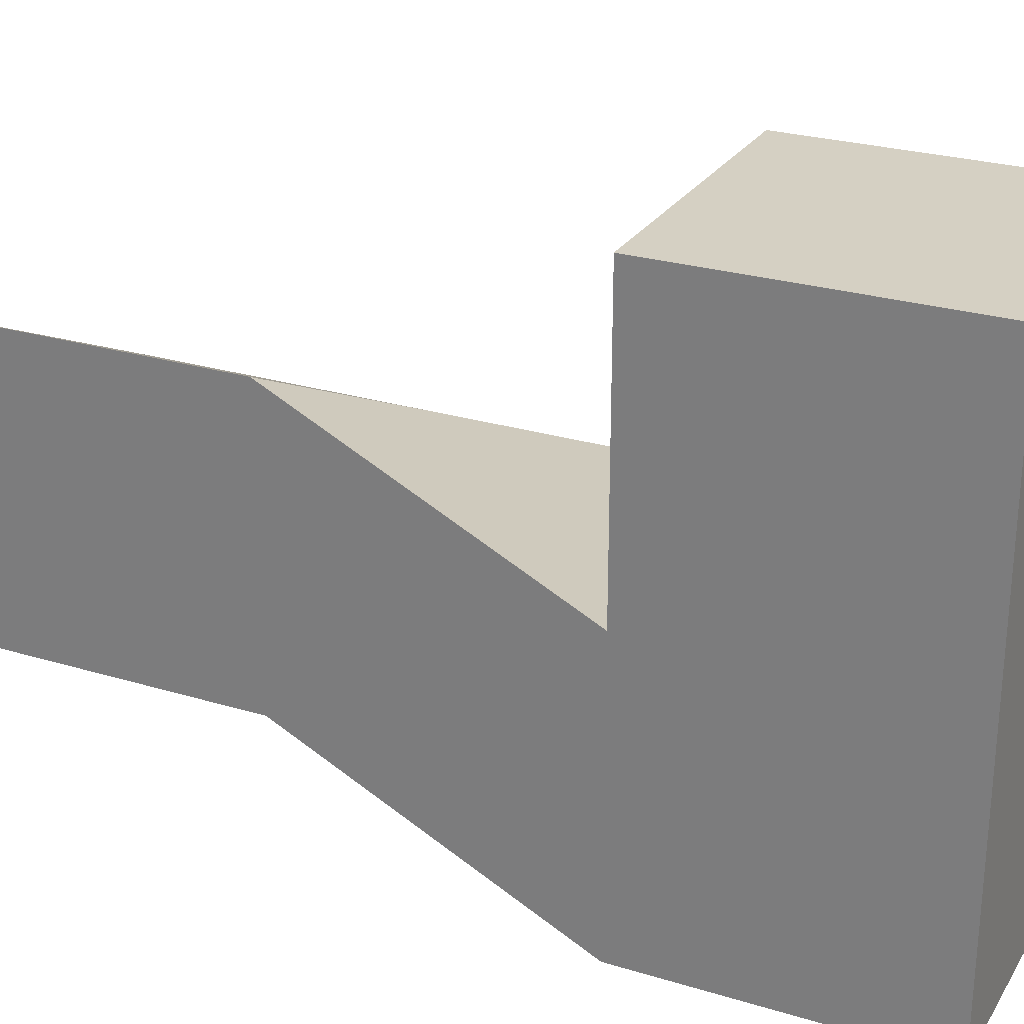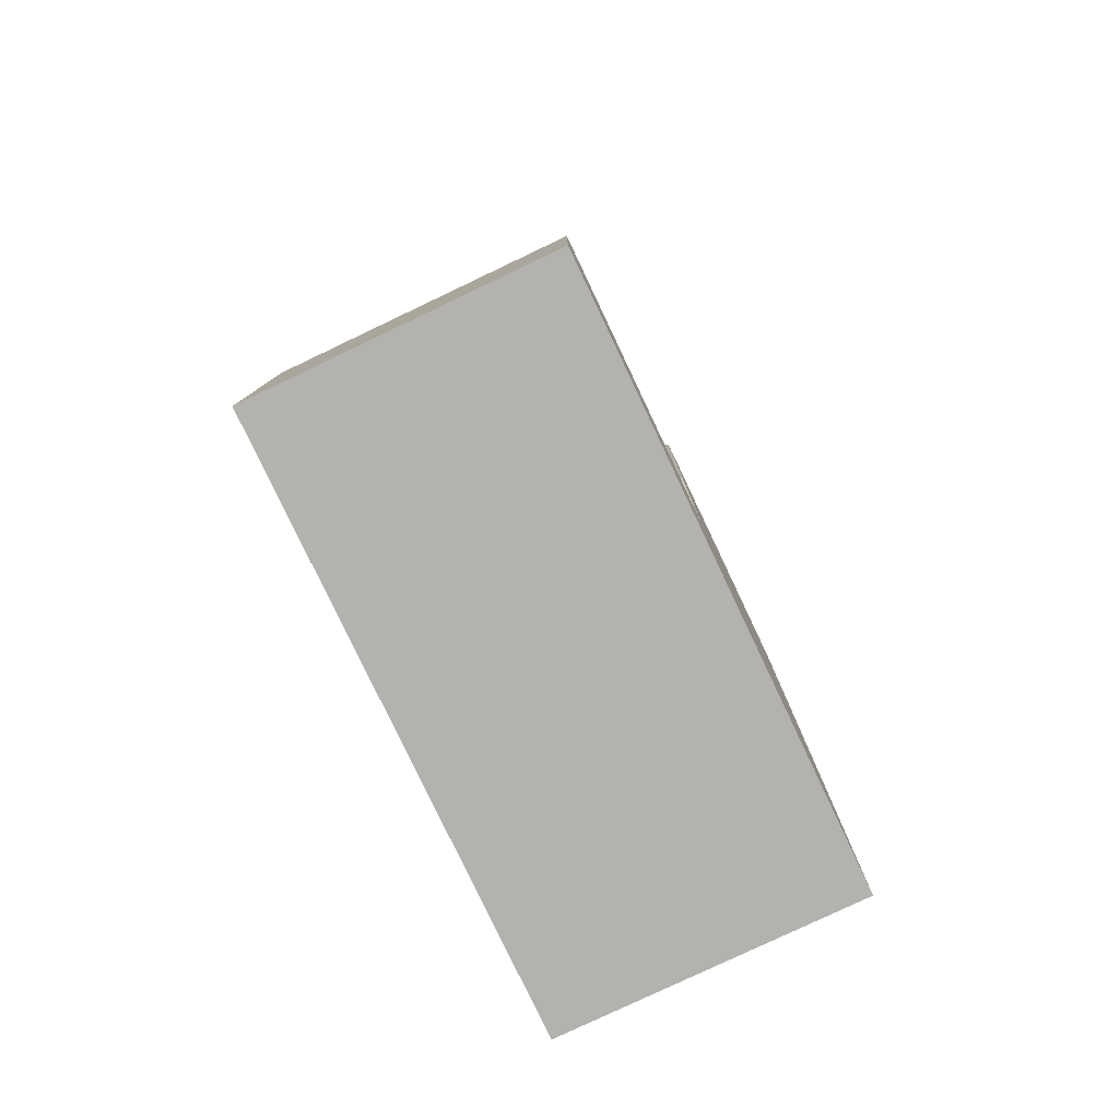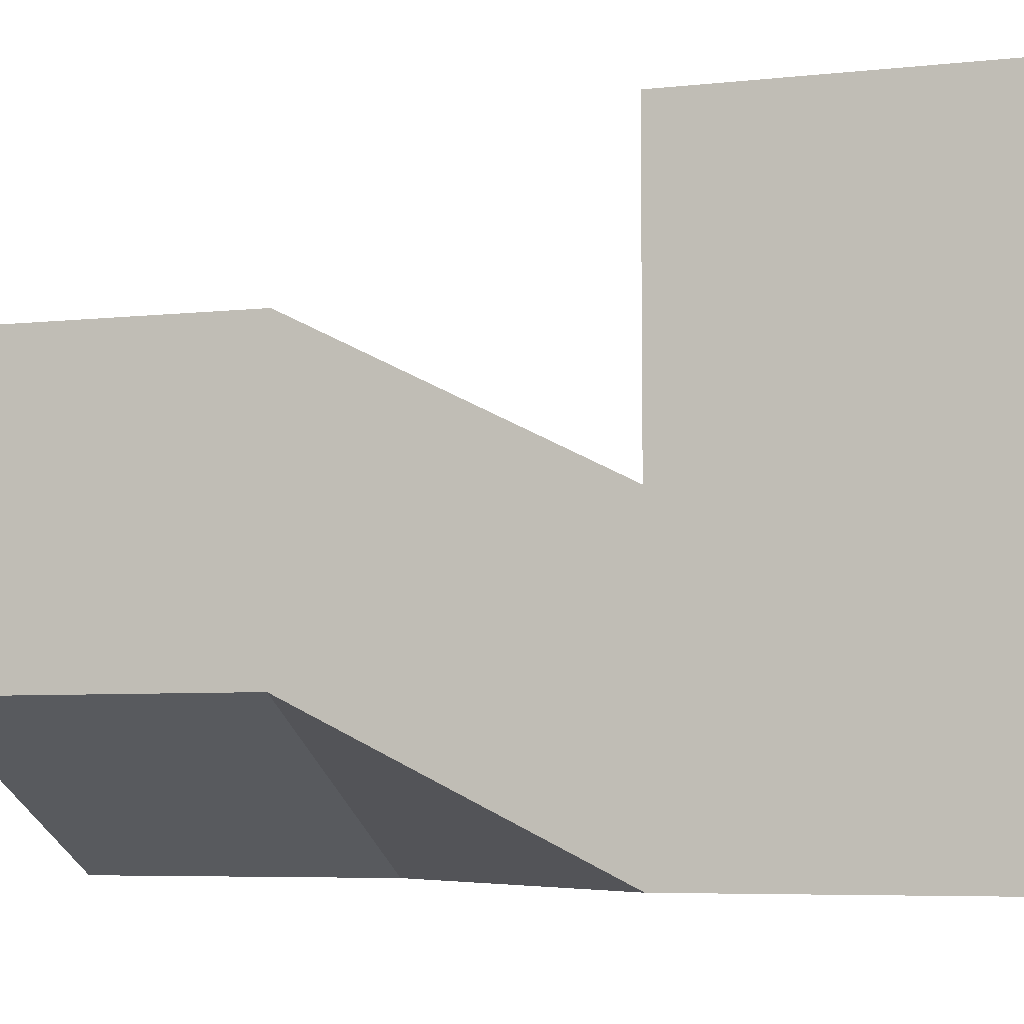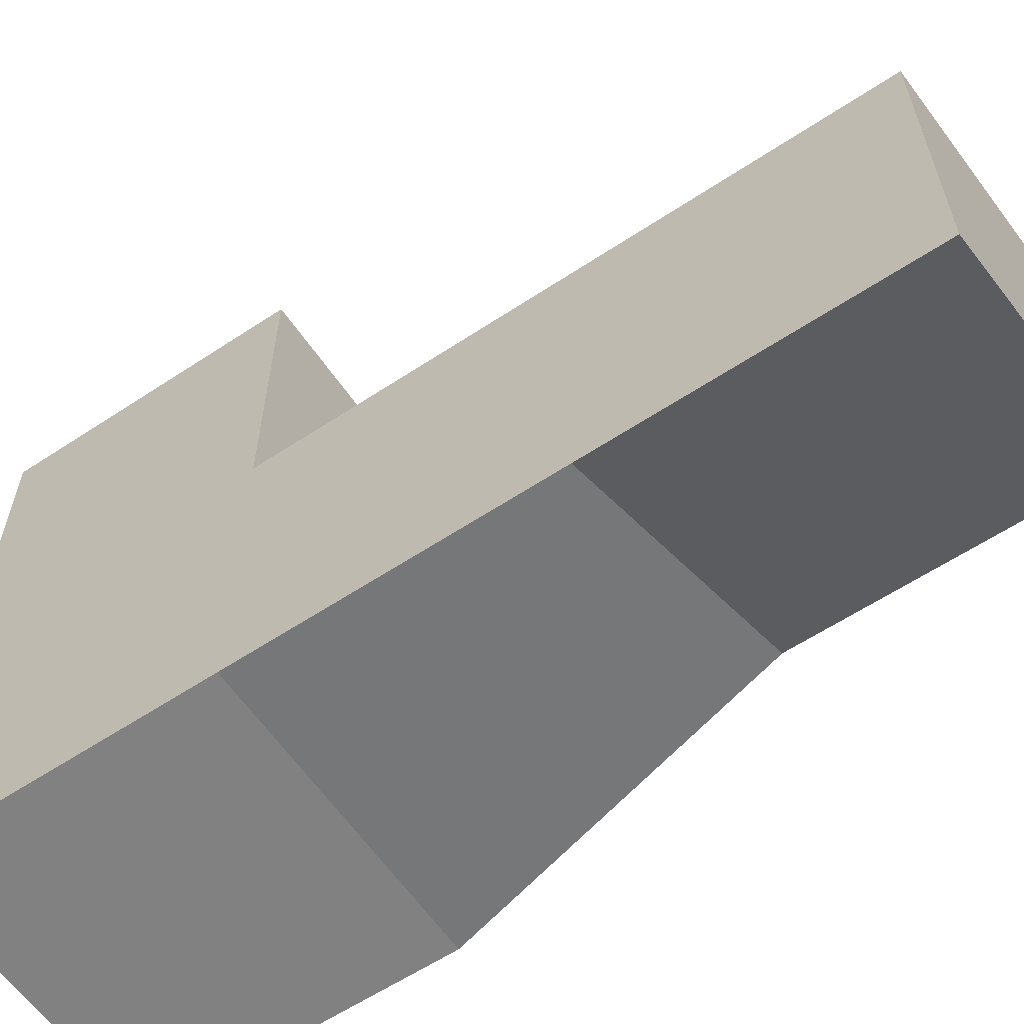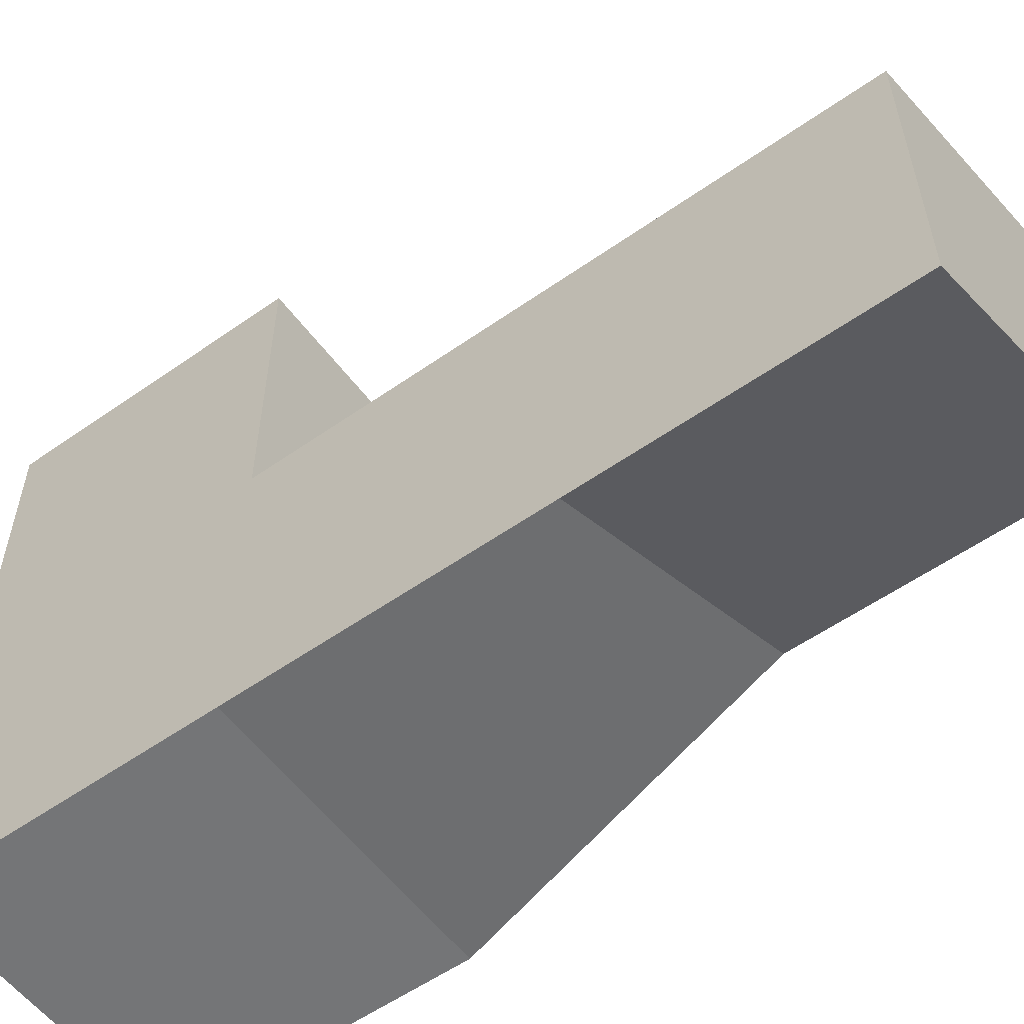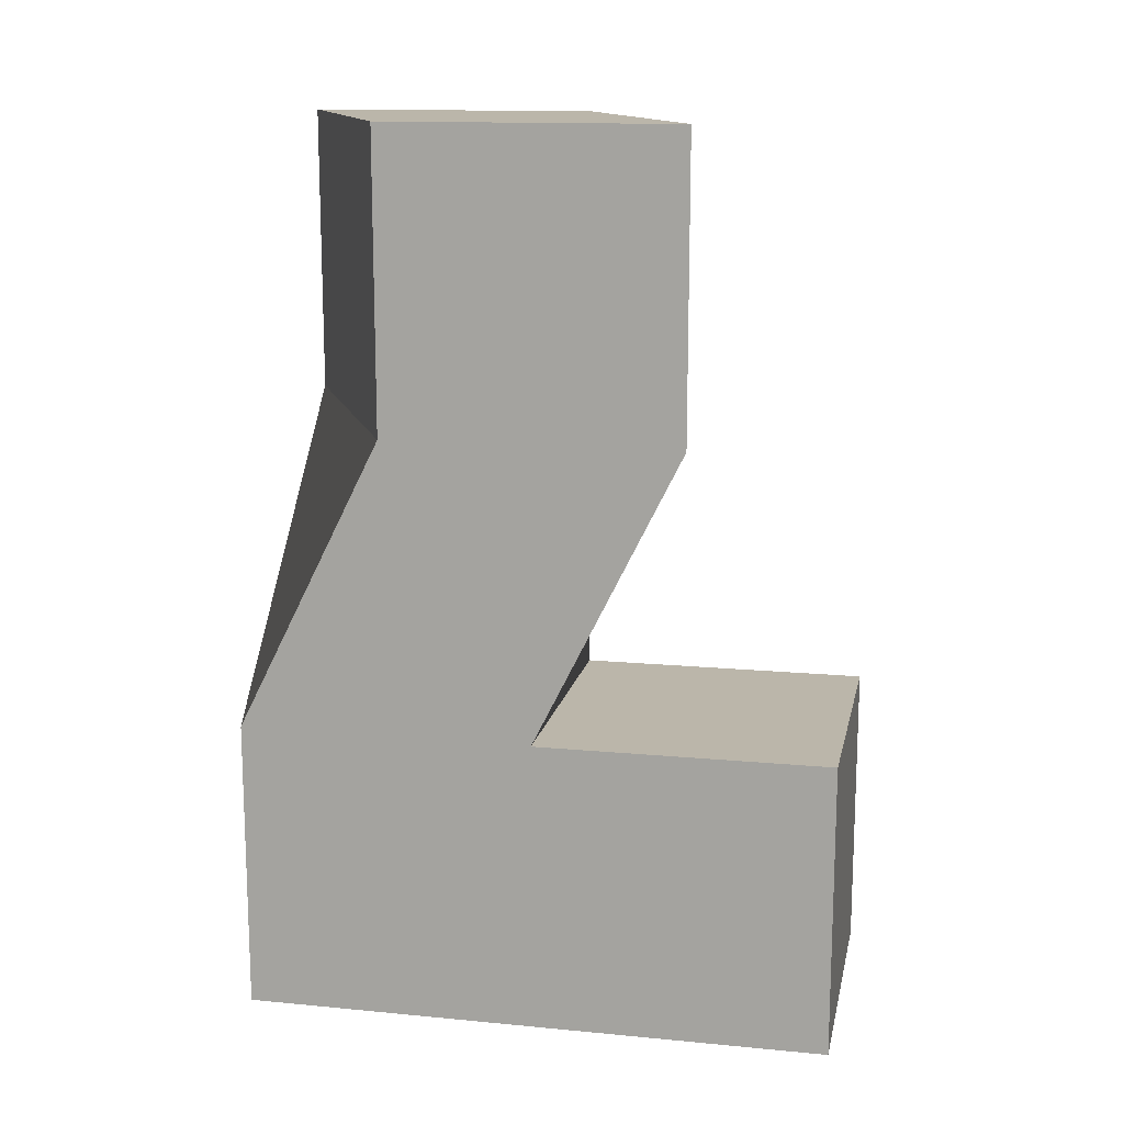
<metadata>
{"format":"obj","ext":"obj","renderer":"f3d","projection":"perspective","resolution":1024,"background":"white","views":[{"elev":26.3,"azim":115.5,"up":"+Y"},{"elev":-79.8,"azim":-154.6,"up":"+Z"},{"elev":-6.2,"azim":107.8,"up":"+Y"},{"elev":-60.4,"azim":-55.9,"up":"+Y"},{"elev":-56.5,"azim":-53.7,"up":"+Y"},{"elev":14.1,"azim":101.8,"up":"+Z"}]}
</metadata>
<code>
o Cube
v 1 -1 -1
v 1 0 1
v -1 -1 1
v -1 -1 -1
v 1 1 -1
v 1 2 1
v -1 1 1
v -1 1 -1
v 1 -1 -3
v -1 -1 -3
v 1 1 -3
v -1 1 -3
v 1 -0 3
v -1 -1 3
v 1 2 3
v -1 1 3
v 1 3 -1
v -1 3 -1
v 1 3 -3
v -1 3 -3
f 1 2 3 4
f 5 8 7 6
f 1 5 6 2
f 3 2 13 14
f 3 7 8 4
f 8 5 17 18
f 11 9 10 12
f 4 8 12 10
f 1 4 10 9
f 5 1 9 11
f 13 15 16 14
f 6 7 16 15
f 7 3 14 16
f 2 6 15 13
f 18 17 19 20
f 5 11 19 17
f 12 8 18 20
f 11 12 20 19

</code>
